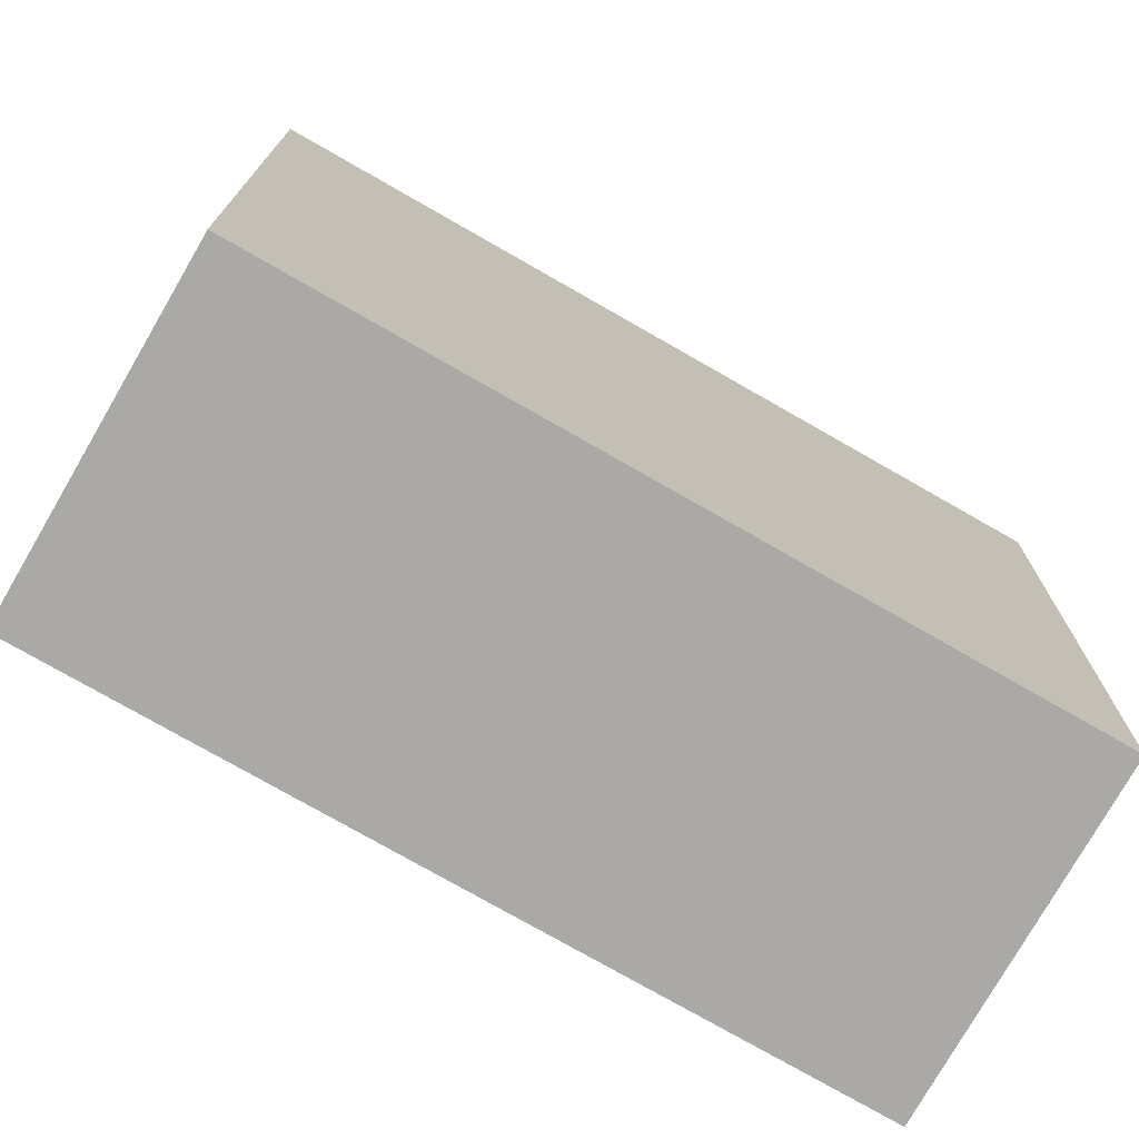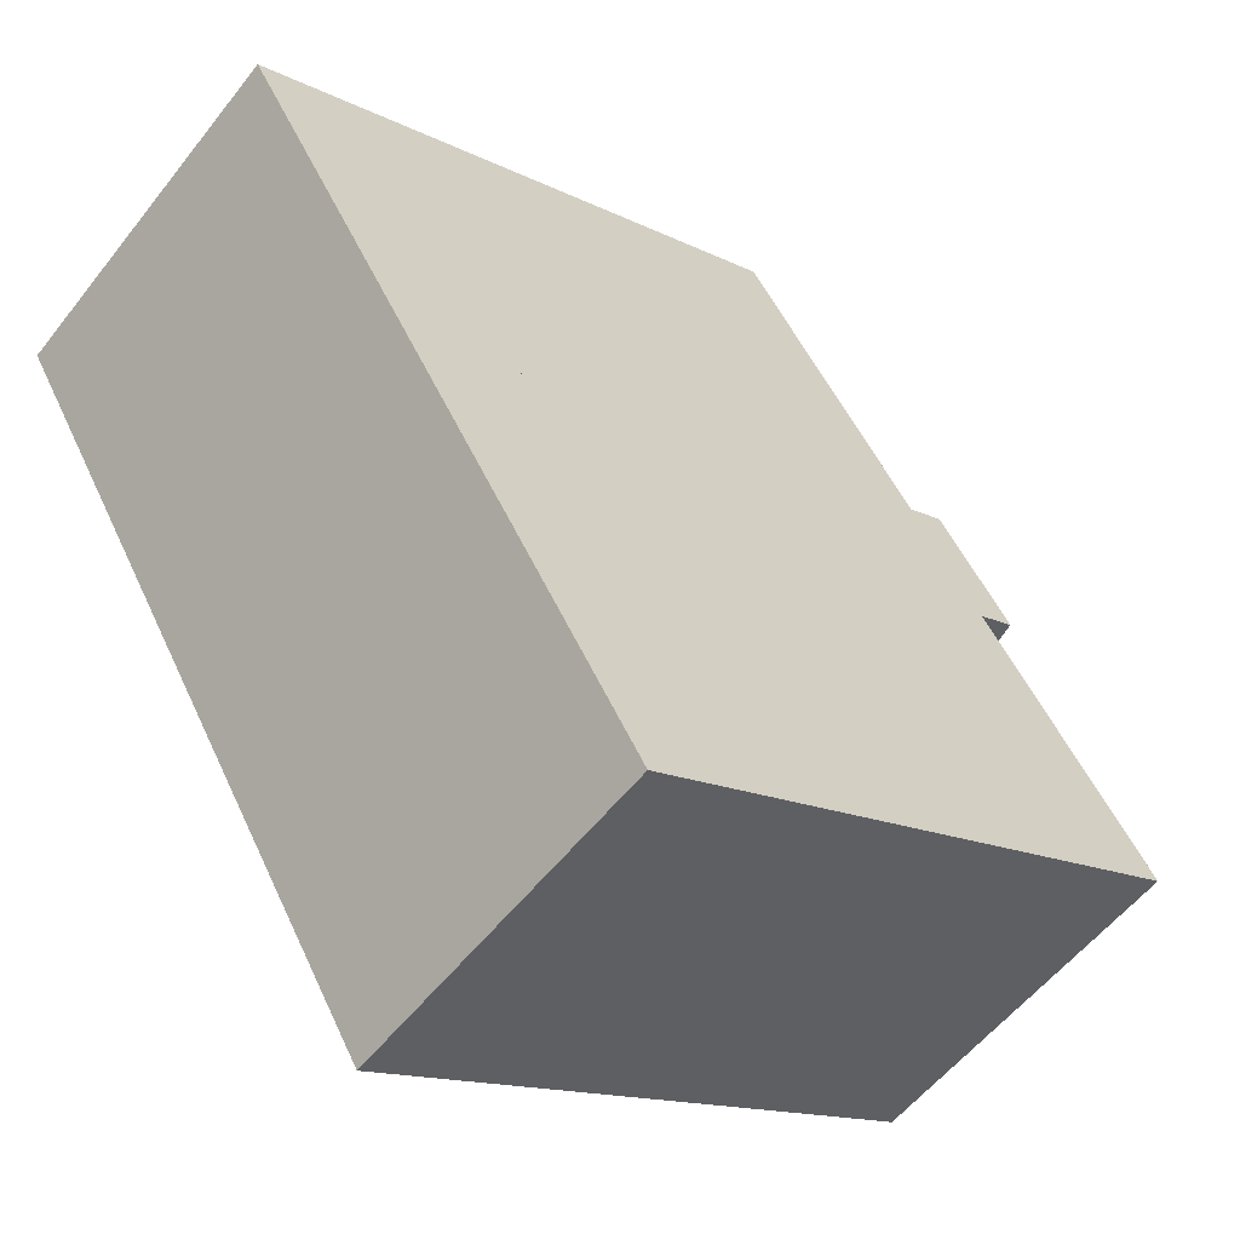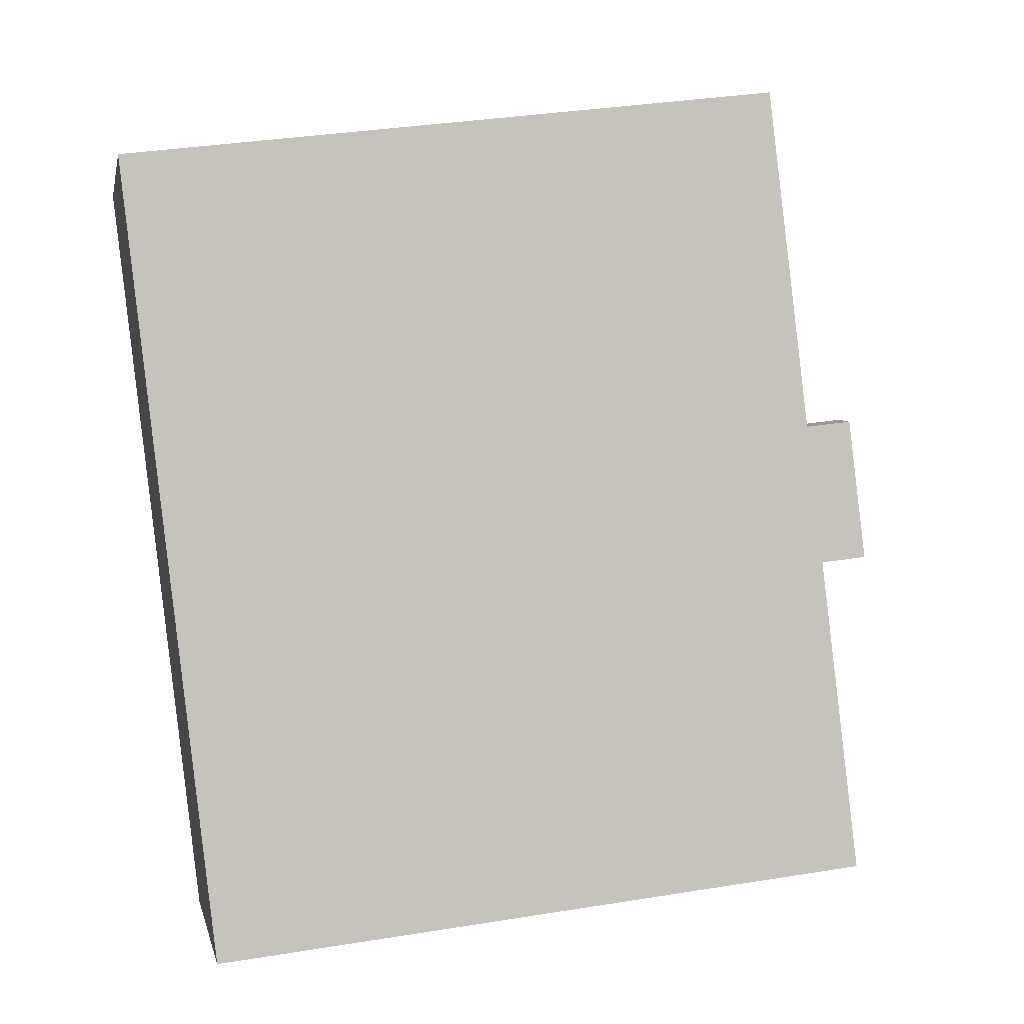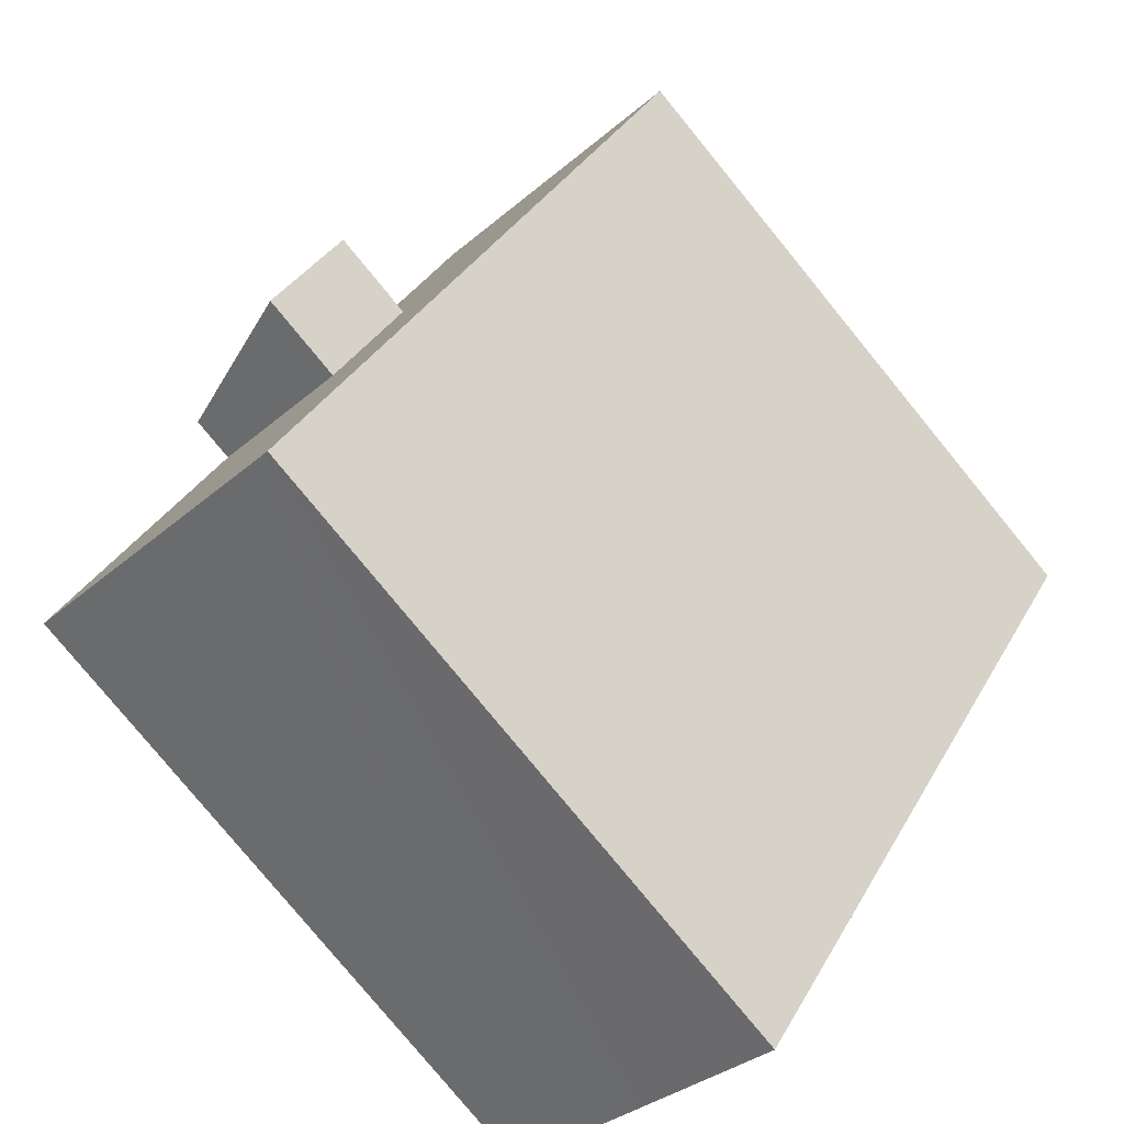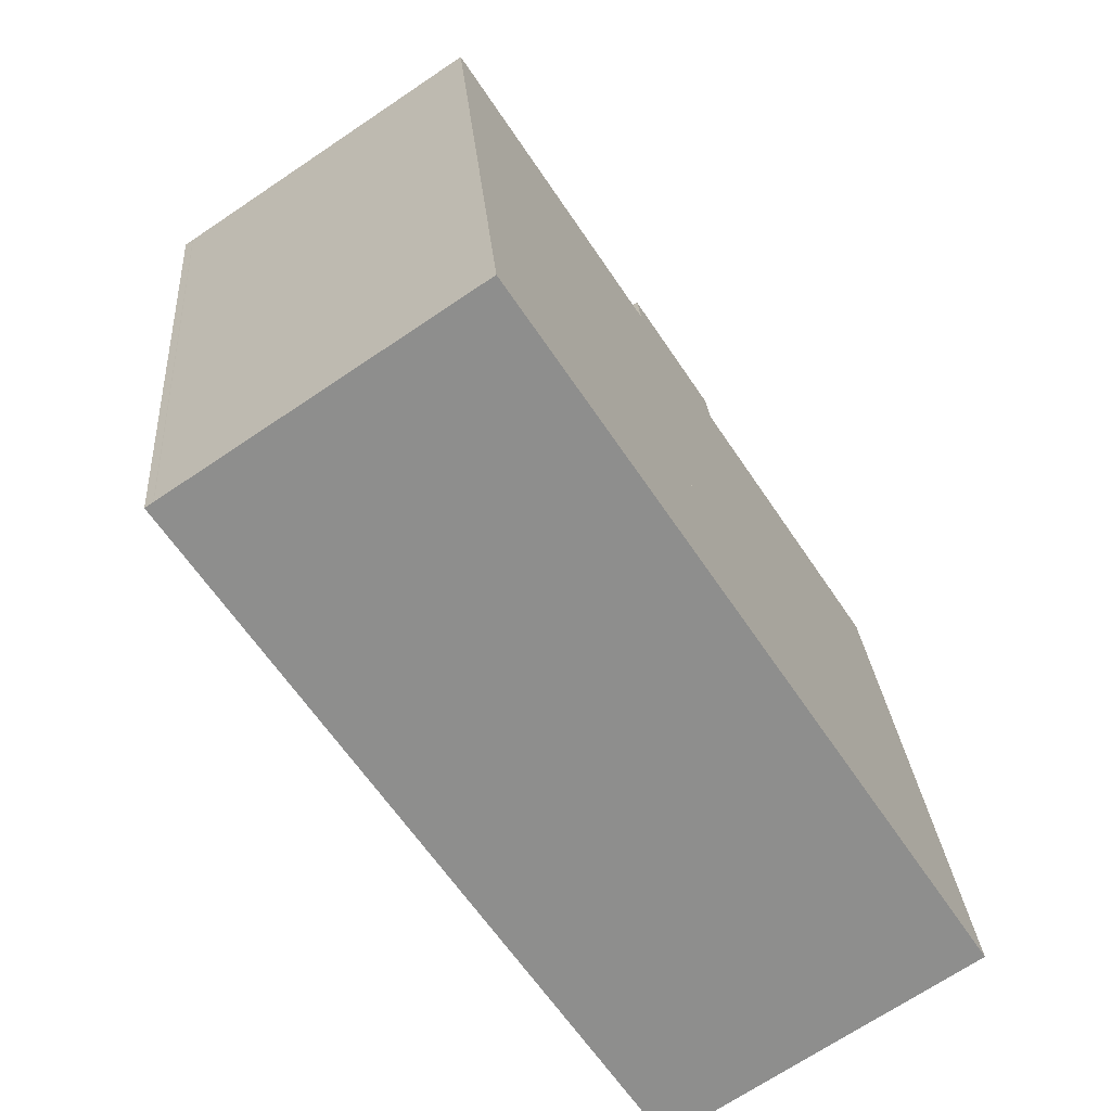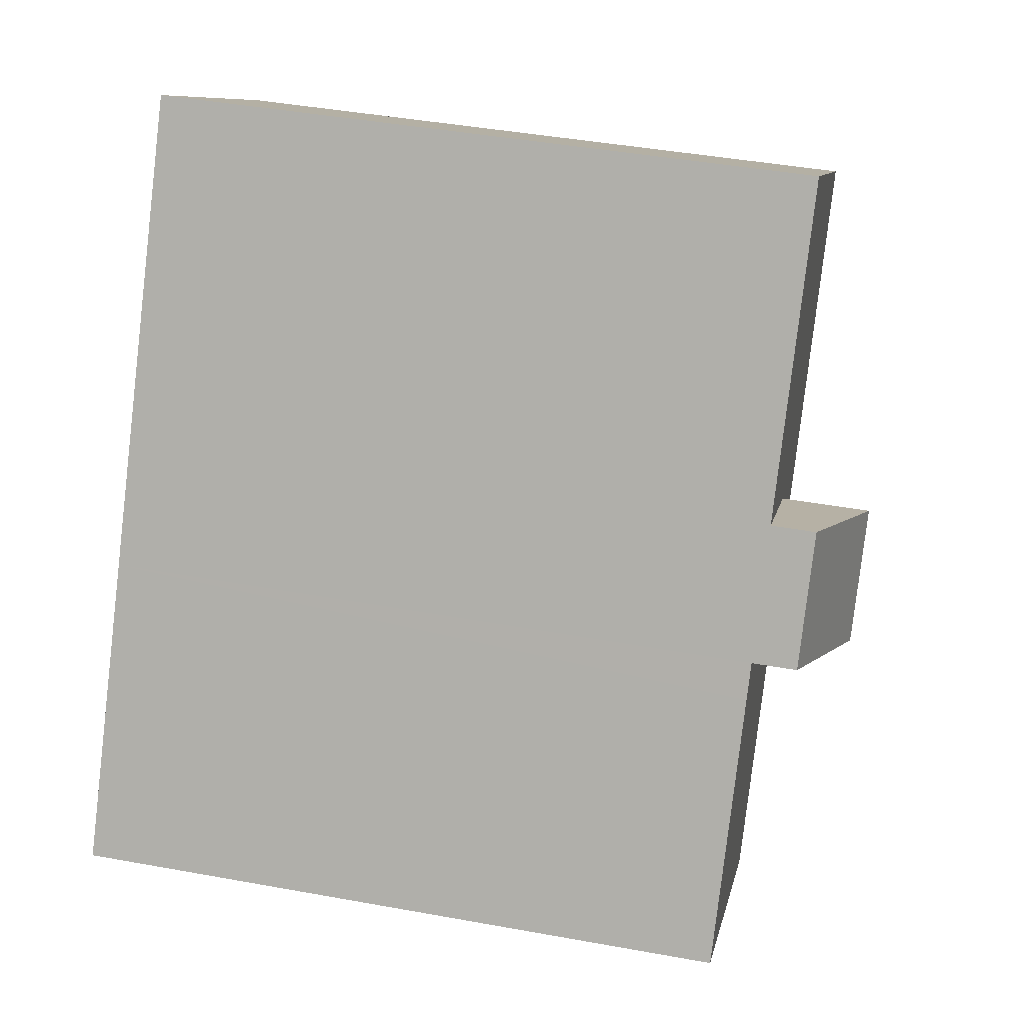
<metadata>
{"format":"obj","ext":"obj","renderer":"f3d","projection":"perspective","resolution":1024,"background":"white","views":[{"elev":-75.5,"azim":-153.3,"up":"+Y"},{"elev":-14.1,"azim":42.0,"up":"+Z"},{"elev":34.9,"azim":77.8,"up":"+Z"},{"elev":-79.2,"azim":-140.7,"up":"+Z"},{"elev":25.6,"azim":-4.3,"up":"+Z"},{"elev":43.1,"azim":102.2,"up":"+Z"}]}
</metadata>
<code>
v  0.266 23.77 0.177
v  6.745 23.77 -10.2
v  0 23.77 1.455e-15
v  0.287 23.77 0.192
v  5.201 23.77 3.472
v  10.4 23.77 6.943
v  9.527 23.77 -14.4
v  11.96 23.77 -6.786
v  17.19 23.77 -3.363
v  15.8 23.77 -23.88
v  14.73 23.77 -11
v  19.96 23.77 -7.574
v  15.94 23.77 -23.79
v  20.98 23.77 -20.49
v  20.72 23.77 -8.723
v  26.21 23.77 -17.07
v  0.287 -1.176e-17 0.192
v  10.4 -4.251e-16 6.943
v  5.201 -2.126e-16 3.472
v  14.73 6.734e-16 -11
v  19.96 4.638e-16 -7.574
v  0.266 -1.084e-17 0.177
v  0 0 0
v  17.19 2.059e-16 -3.363
v  11.96 4.155e-16 -6.786
v  26.21 1.045e-15 -17.07
v  20.72 5.341e-16 -8.723
v  20.98 1.255e-15 -20.49
v  15.8 1.462e-15 -23.88
v  15.94 1.456e-15 -23.79
v  6.745 6.243e-16 -10.2
v  9.527 8.817e-16 -14.4
v  14.73 27.03 -11
v  17.19 25.4 -3.363
v  19.96 25.4 -7.574
v  11.96 27.03 -6.786
g defaultobject
f 1 2 3
f 2 1 4
f 2 4 5
f 2 5 6
f 2 6 7
f 7 6 8
f 8 6 9
f 8 10 7
f 10 8 11
f 10 11 12
f 10 12 13
f 13 12 14
f 14 12 15
f 14 15 16
f 17 5 4
f 5 17 6
f 6 17 18
f 18 17 19
f 20 12 11
f 12 20 21
f 22 4 1
f 4 22 17
f 23 1 3
f 1 23 22
f 18 9 6
f 9 18 24
f 25 11 8
f 11 25 20
f 21 15 12
f 15 21 16
f 16 21 26
f 26 21 27
f 24 8 9
f 8 24 25
f 26 14 16
f 14 26 13
f 13 26 10
f 10 26 28
f 10 28 29
f 29 28 30
f 29 7 10
f 7 29 2
f 2 29 3
f 3 29 23
f 23 29 31
f 31 29 32
f 18 25 24
f 25 18 31
f 31 18 22
f 31 22 23
f 22 18 19
f 22 19 17
f 27 28 26
f 28 27 30
f 30 27 29
f 29 27 32
f 32 27 21
f 32 21 20
f 32 20 25
f 32 25 31
f 33 34 35
f 34 33 36
f 25 34 36
f 34 25 24
f 24 35 34
f 35 24 21
f 35 20 33
f 20 35 21
f 20 36 33
f 36 20 25
f 20 24 25
f 24 20 21

</code>
